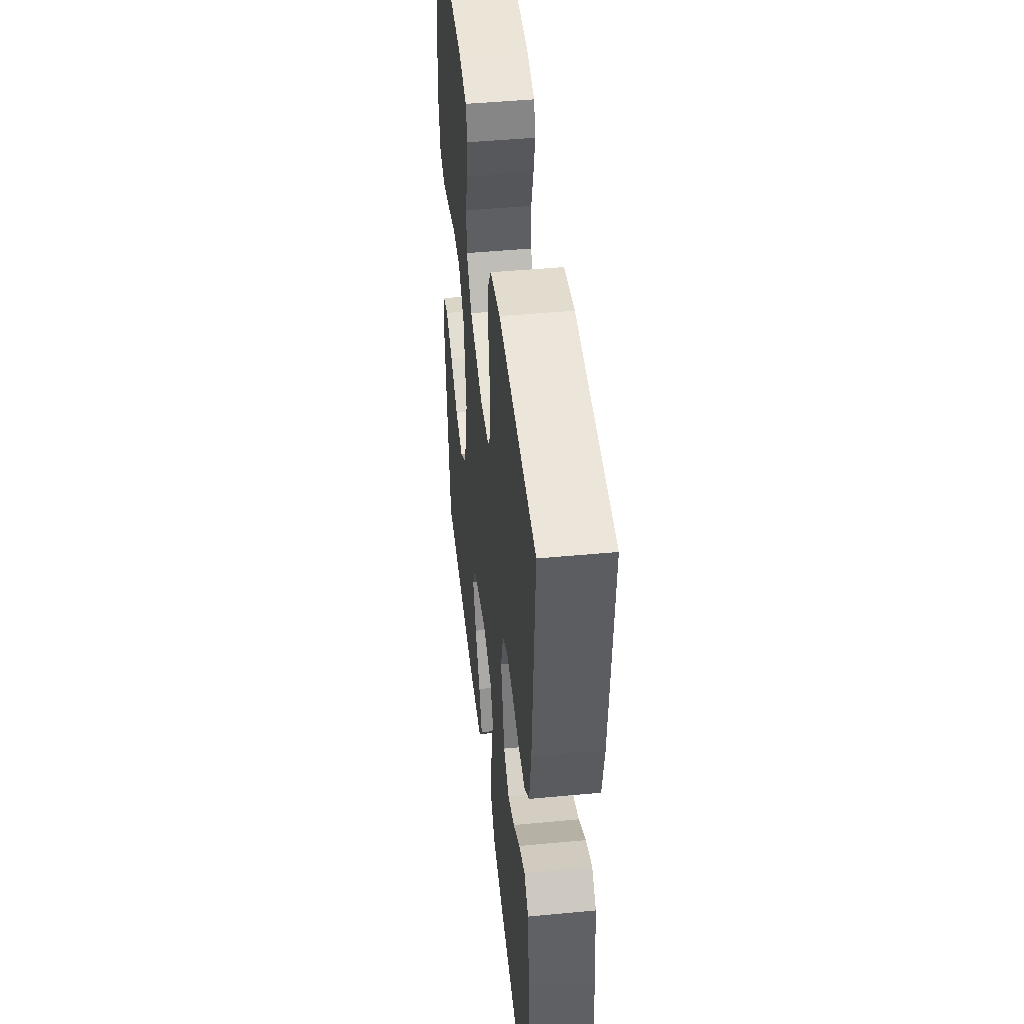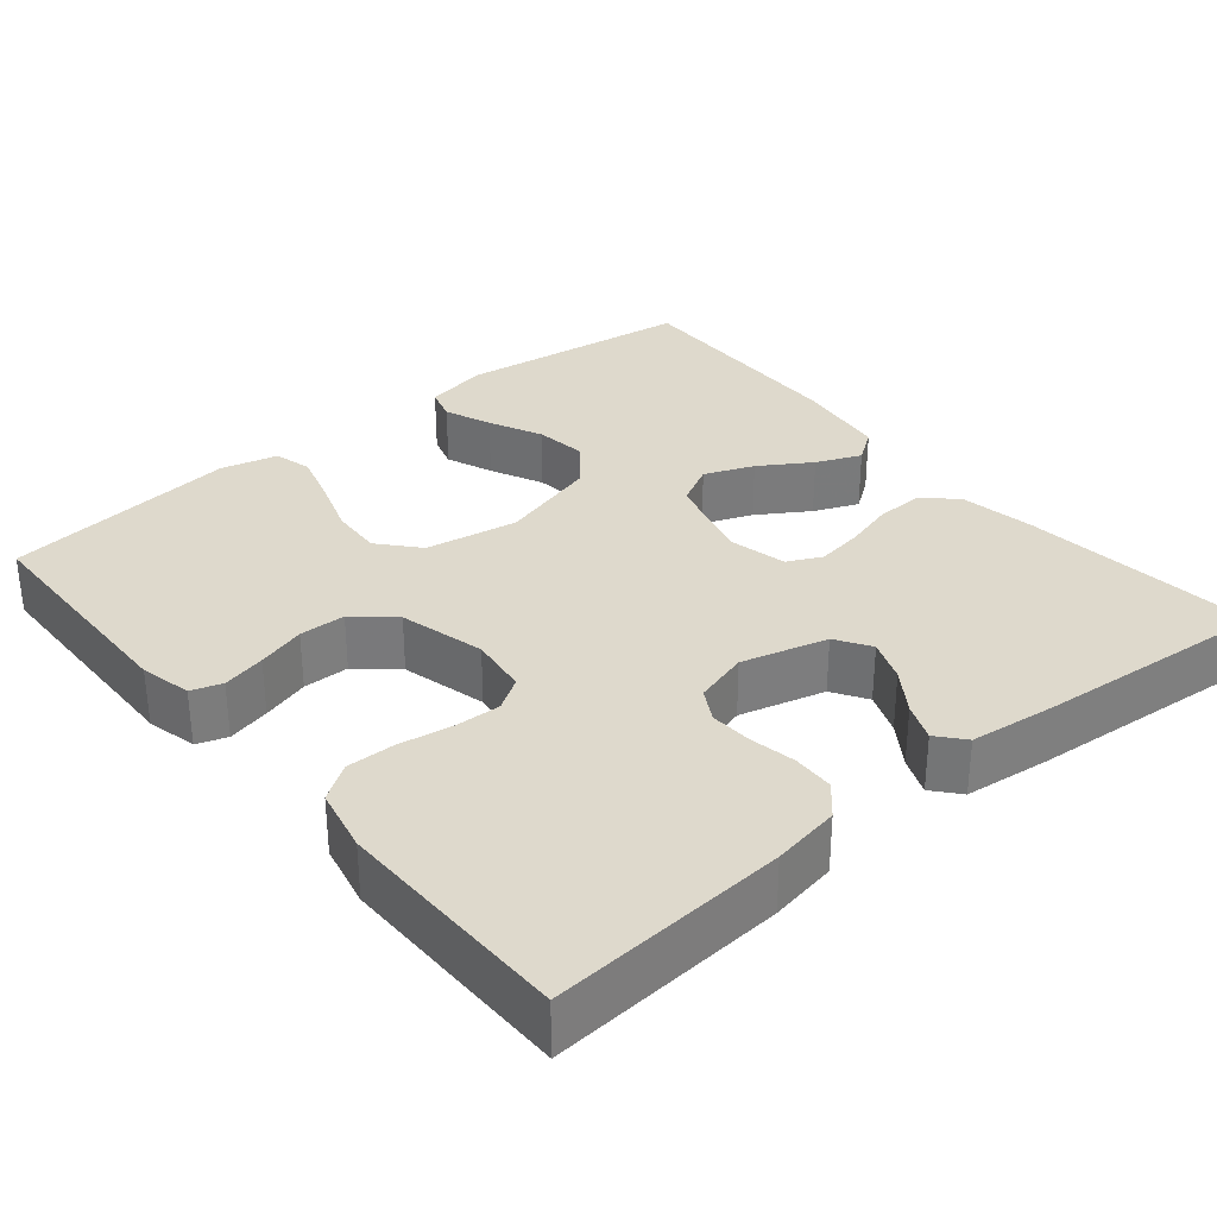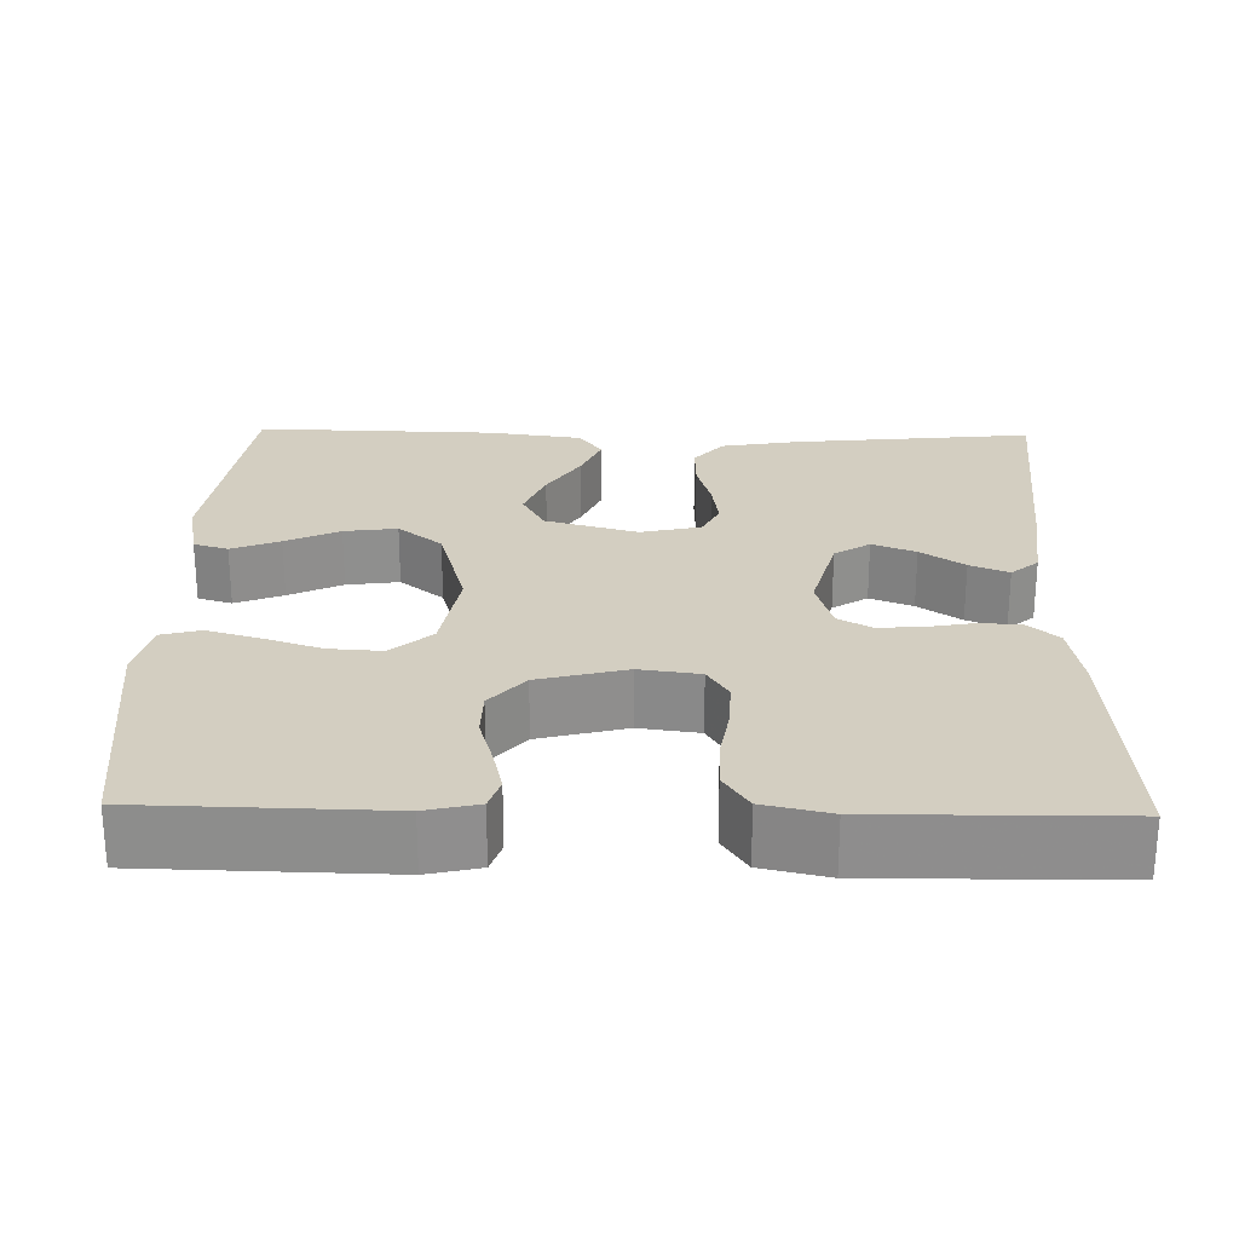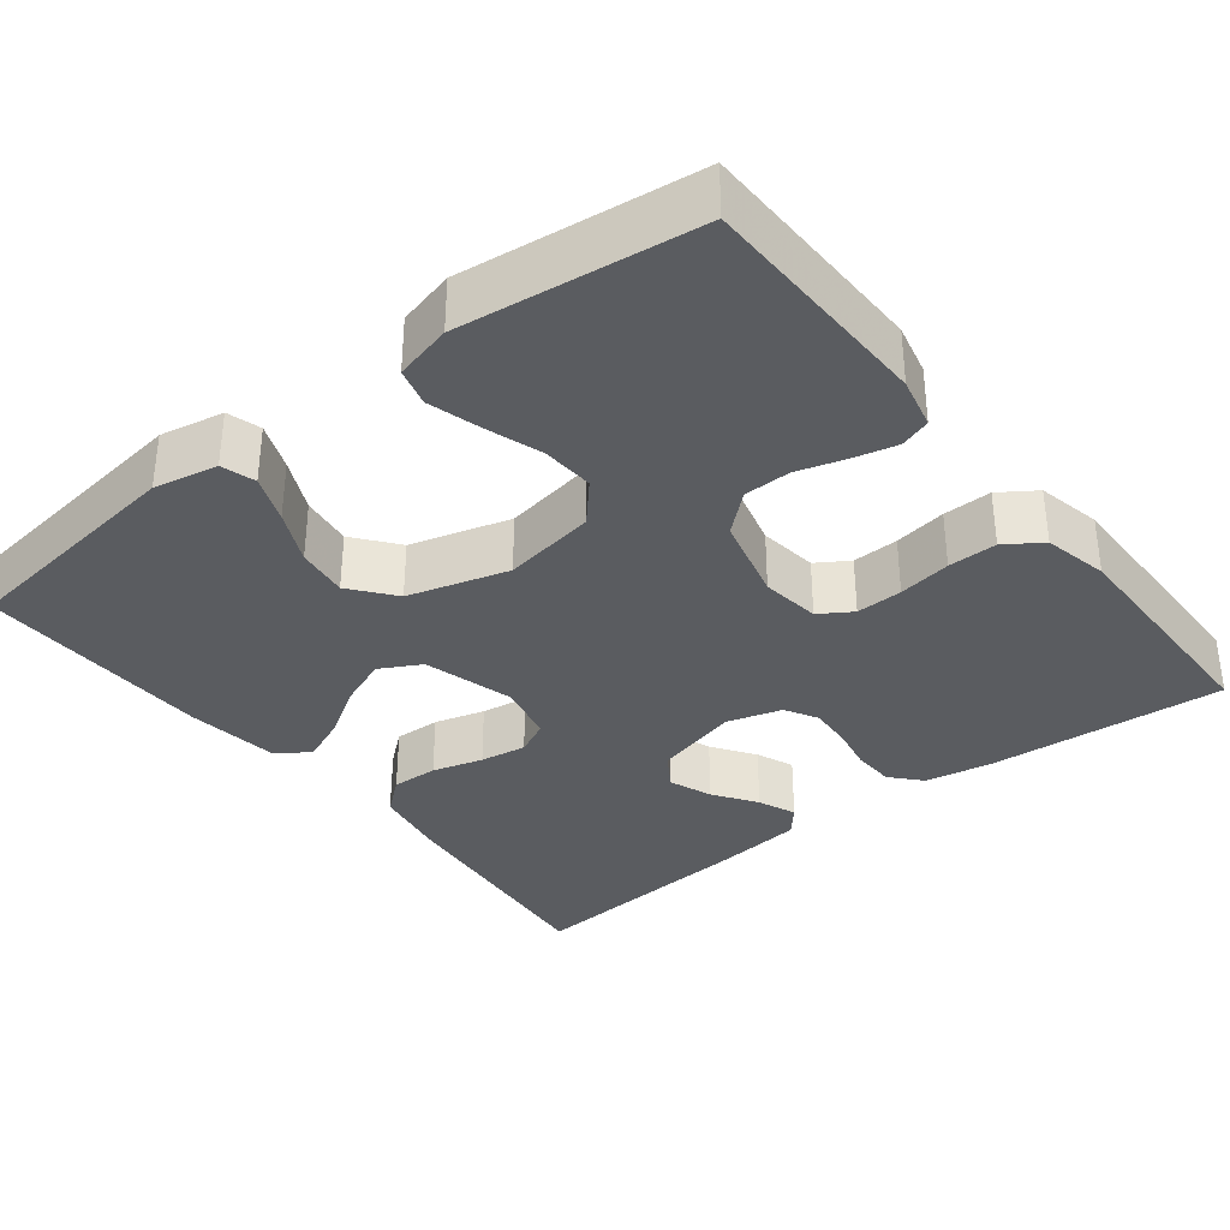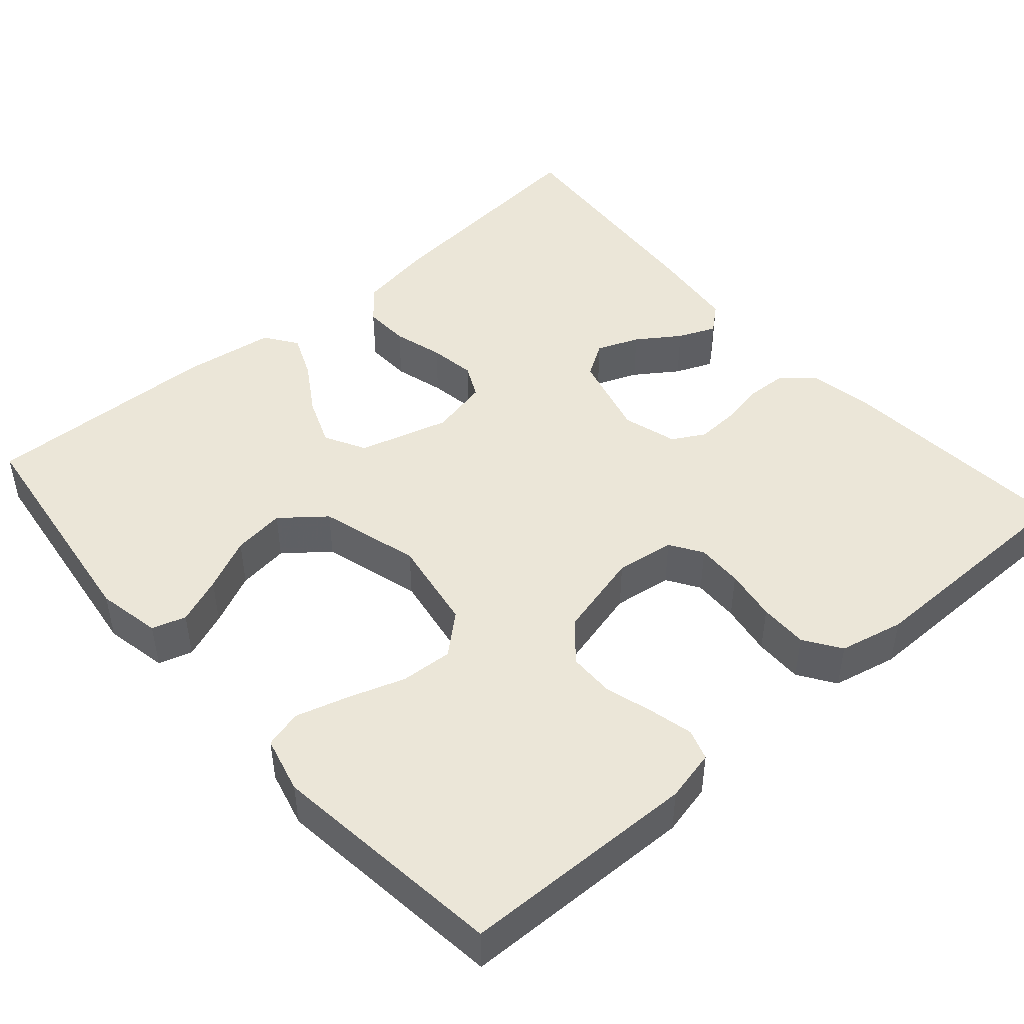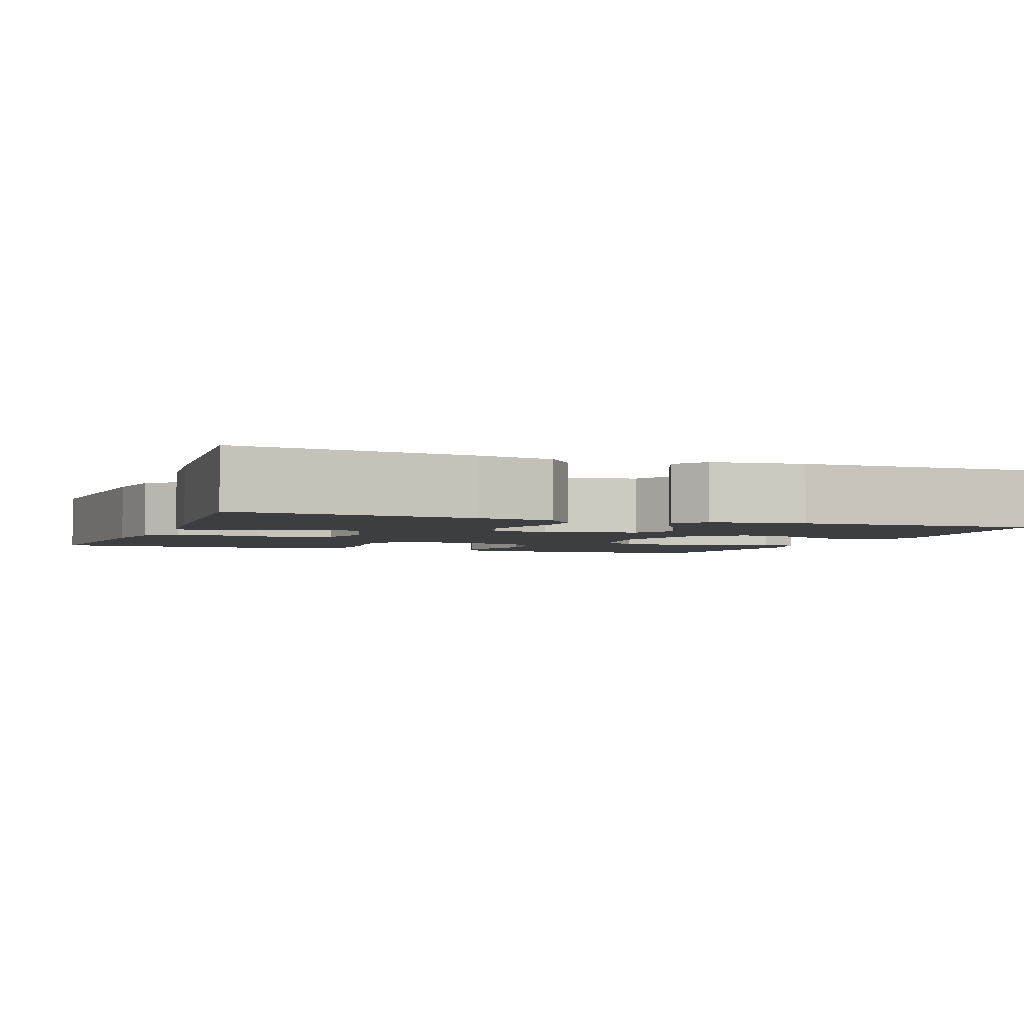
<metadata>
{"format":"obj","ext":"obj","renderer":"f3d","projection":"perspective","resolution":1024,"background":"white","views":[{"elev":46.8,"azim":83.9,"up":"+Z"},{"elev":32.0,"azim":50.4,"up":"+Y"},{"elev":25.2,"azim":1.3,"up":"+Y"},{"elev":-34.4,"azim":-52.0,"up":"+Y"},{"elev":46.2,"azim":-41.1,"up":"+Y"},{"elev":-3.1,"azim":159.2,"up":"+Y"}]}
</metadata>
<code>
v 0.5 0.07 -0.5
v 0.2 0.07 -0.469
v 0.103 0.07 -0.452
v 0.067 0.07 -0.409
v 0.069 0.07 -0.35
v 0.087 0.07 -0.286
v 0.096 0.07 -0.227
v 0.075 0.07 -0.184
v 0 0.07 -0.167
v -0.115 0.07 -0.199
v -0.143 0.07 -0.251
v -0.118 0.07 -0.314
v -0.077 0.07 -0.379
v -0.053 0.07 -0.436
v -0.082 0.07 -0.477
v -0.2 0.07 -0.493
v -0.5 0.07 -0.5
v -0.539 0.07 -0.2
v -0.523 0.07 -0.119
v -0.48 0.07 -0.106
v -0.42 0.07 -0.13
v -0.353 0.07 -0.162
v -0.287 0.07 -0.171
v -0.232 0.07 -0.127
v -0.196 0.07 0
v -0.216 0.07 0.118
v -0.266 0.07 0.162
v -0.332 0.07 0.158
v -0.404 0.07 0.134
v -0.47 0.07 0.115
v -0.518 0.07 0.128
v -0.536 0.07 0.2
v -0.5 0.07 0.5
v -0.2 0.07 0.506
v -0.135 0.07 0.491
v -0.122 0.07 0.452
v -0.135 0.07 0.397
v -0.153 0.07 0.336
v -0.152 0.07 0.277
v -0.109 0.07 0.228
v 0 0.07 0.2
v 0.075 0.07 0.21
v 0.101 0.07 0.251
v 0.099 0.07 0.31
v 0.088 0.07 0.377
v 0.087 0.07 0.439
v 0.118 0.07 0.485
v 0.2 0.07 0.503
v 0.5 0.07 0.5
v 0.478 0.07 0.2
v 0.463 0.07 0.114
v 0.425 0.07 0.08
v 0.372 0.07 0.078
v 0.314 0.07 0.089
v 0.26 0.07 0.092
v 0.219 0.07 0.069
v 0.199 0.07 0
v 0.228 0.07 -0.109
v 0.272 0.07 -0.137
v 0.326 0.07 -0.116
v 0.38 0.07 -0.079
v 0.428 0.07 -0.059
v 0.462 0.07 -0.088
v 0.475 0.07 -0.2
v 0.5 0 -0.5
v 0.2 0 -0.469
v 0.103 0 -0.452
v 0.067 0 -0.409
v 0.069 0 -0.35
v 0.087 0 -0.286
v 0.096 0 -0.227
v 0.075 0 -0.184
v 0 0 -0.167
v -0.115 0 -0.199
v -0.143 0 -0.251
v -0.118 0 -0.314
v -0.077 0 -0.379
v -0.053 0 -0.436
v -0.082 0 -0.477
v -0.2 0 -0.493
v -0.5 0 -0.5
v -0.539 0 -0.2
v -0.523 0 -0.119
v -0.48 0 -0.106
v -0.42 0 -0.13
v -0.353 0 -0.162
v -0.287 0 -0.171
v -0.232 0 -0.127
v -0.196 0 0
v -0.216 0 0.118
v -0.266 0 0.162
v -0.332 0 0.158
v -0.404 0 0.134
v -0.47 0 0.115
v -0.518 0 0.128
v -0.536 0 0.2
v -0.5 0 0.5
v -0.2 0 0.506
v -0.135 0 0.491
v -0.122 0 0.452
v -0.135 0 0.397
v -0.153 0 0.336
v -0.152 0 0.277
v -0.109 0 0.228
v 0 0 0.2
v 0.075 0 0.21
v 0.101 0 0.251
v 0.099 0 0.31
v 0.088 0 0.377
v 0.087 0 0.439
v 0.118 0 0.485
v 0.2 0 0.503
v 0.5 0 0.5
v 0.478 0 0.2
v 0.463 0 0.114
v 0.425 0 0.08
v 0.372 0 0.078
v 0.314 0 0.089
v 0.26 0 0.092
v 0.219 0 0.069
v 0.199 0 0
v 0.228 0 -0.109
v 0.272 0 -0.137
v 0.326 0 -0.116
v 0.38 0 -0.079
v 0.428 0 -0.059
v 0.462 0 -0.088
v 0.475 0 -0.2
f 4 5 6
f 3 4 6
f 2 3 6
f 1 2 6
f 64 1 6
f 63 64 6
f 62 63 6
f 61 62 6
f 60 61 6
f 59 60 6 7
f 58 59 7 8
f 57 58 8 9
f 56 57 9 10
f 52 53 54
f 51 52 54
f 50 51 54
f 49 50 54
f 48 49 54
f 47 48 54
f 46 47 54
f 45 46 54
f 44 45 54
f 43 44 54 55
f 42 43 55 56
f 36 37 38
f 35 36 38
f 34 35 38
f 33 34 38
f 32 33 38
f 31 32 38
f 30 31 38
f 29 30 38
f 28 29 38
f 27 28 38 39
f 26 27 39 40
f 20 21 22
f 19 20 22
f 18 19 22
f 17 18 22
f 16 17 22
f 15 16 22
f 14 15 22
f 13 14 22
f 12 13 22
f 11 12 22 23
f 10 11 23 24
f 10 24 25
f 56 10 25
f 42 56 25
f 41 42 25
f 25 26 40 41
f 70 69 68
f 70 68 67
f 70 67 66
f 70 66 65
f 70 65 128
f 70 128 127
f 70 127 126
f 70 126 125
f 70 125 124
f 71 70 124 123
f 72 71 123 122
f 73 72 122 121
f 74 73 121 120
f 118 117 116
f 118 116 115
f 118 115 114
f 118 114 113
f 118 113 112
f 118 112 111
f 118 111 110
f 118 110 109
f 118 109 108
f 119 118 108 107
f 120 119 107 106
f 102 101 100
f 102 100 99
f 102 99 98
f 102 98 97
f 102 97 96
f 102 96 95
f 102 95 94
f 102 94 93
f 102 93 92
f 103 102 92 91
f 104 103 91 90
f 86 85 84
f 86 84 83
f 86 83 82
f 86 82 81
f 86 81 80
f 86 80 79
f 86 79 78
f 86 78 77
f 86 77 76
f 87 86 76 75
f 88 87 75 74
f 89 88 74
f 89 74 120
f 89 120 106
f 89 106 105
f 105 104 90 89
f 1 65 66 2
f 2 66 67 3
f 3 67 68 4
f 4 68 69 5
f 5 69 70 6
f 6 70 71 7
f 7 71 72 8
f 8 72 73 9
f 9 73 74 10
f 10 74 75 11
f 11 75 76 12
f 12 76 77 13
f 13 77 78 14
f 14 78 79 15
f 15 79 80 16
f 16 80 81 17
f 17 81 82 18
f 18 82 83 19
f 19 83 84 20
f 20 84 85 21
f 21 85 86 22
f 22 86 87 23
f 23 87 88 24
f 24 88 89 25
f 25 89 90 26
f 26 90 91 27
f 27 91 92 28
f 28 92 93 29
f 29 93 94 30
f 30 94 95 31
f 31 95 96 32
f 32 96 97 33
f 33 97 98 34
f 34 98 99 35
f 35 99 100 36
f 36 100 101 37
f 37 101 102 38
f 38 102 103 39
f 39 103 104 40
f 40 104 105 41
f 41 105 106 42
f 42 106 107 43
f 43 107 108 44
f 44 108 109 45
f 45 109 110 46
f 46 110 111 47
f 47 111 112 48
f 48 112 113 49
f 49 113 114 50
f 50 114 115 51
f 51 115 116 52
f 52 116 117 53
f 53 117 118 54
f 54 118 119 55
f 55 119 120 56
f 56 120 121 57
f 57 121 122 58
f 58 122 123 59
f 59 123 124 60
f 60 124 125 61
f 61 125 126 62
f 62 126 127 63
f 63 127 128 64
f 64 128 65 1

</code>
